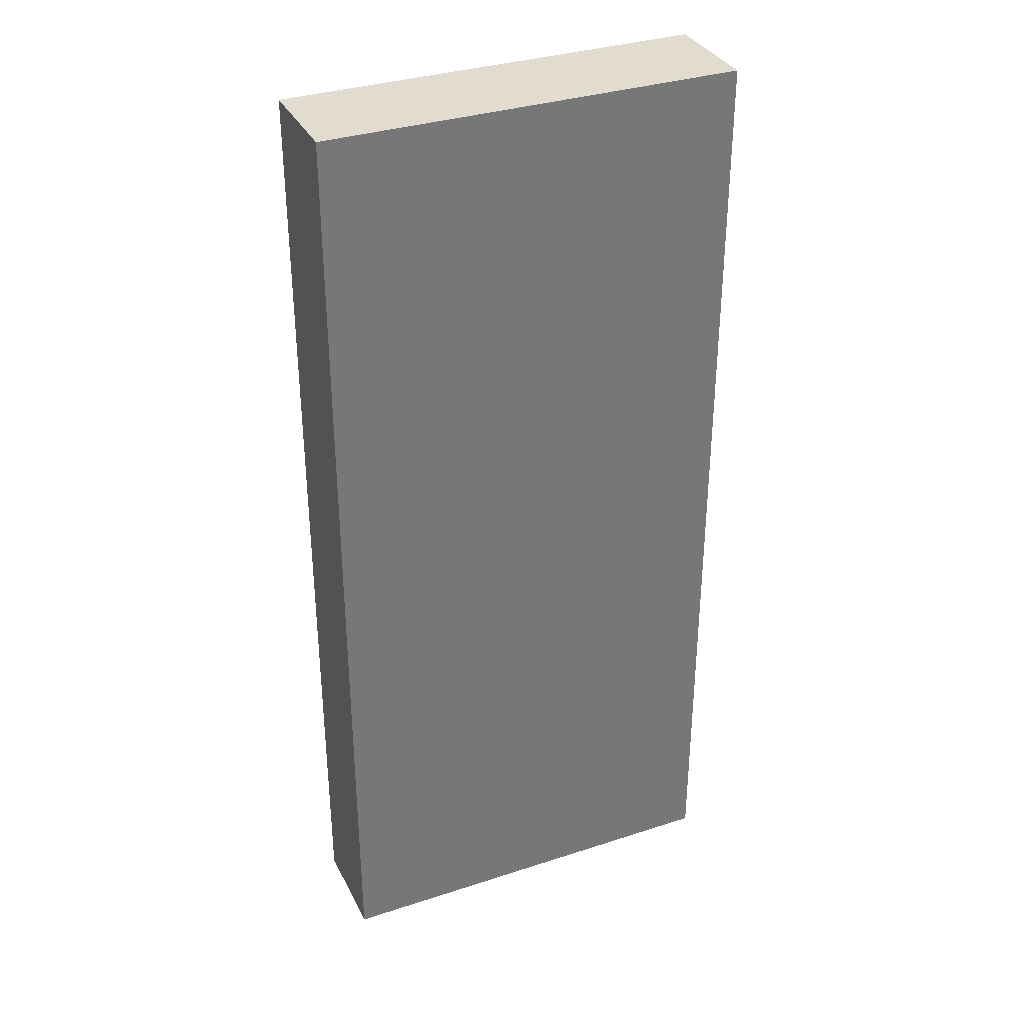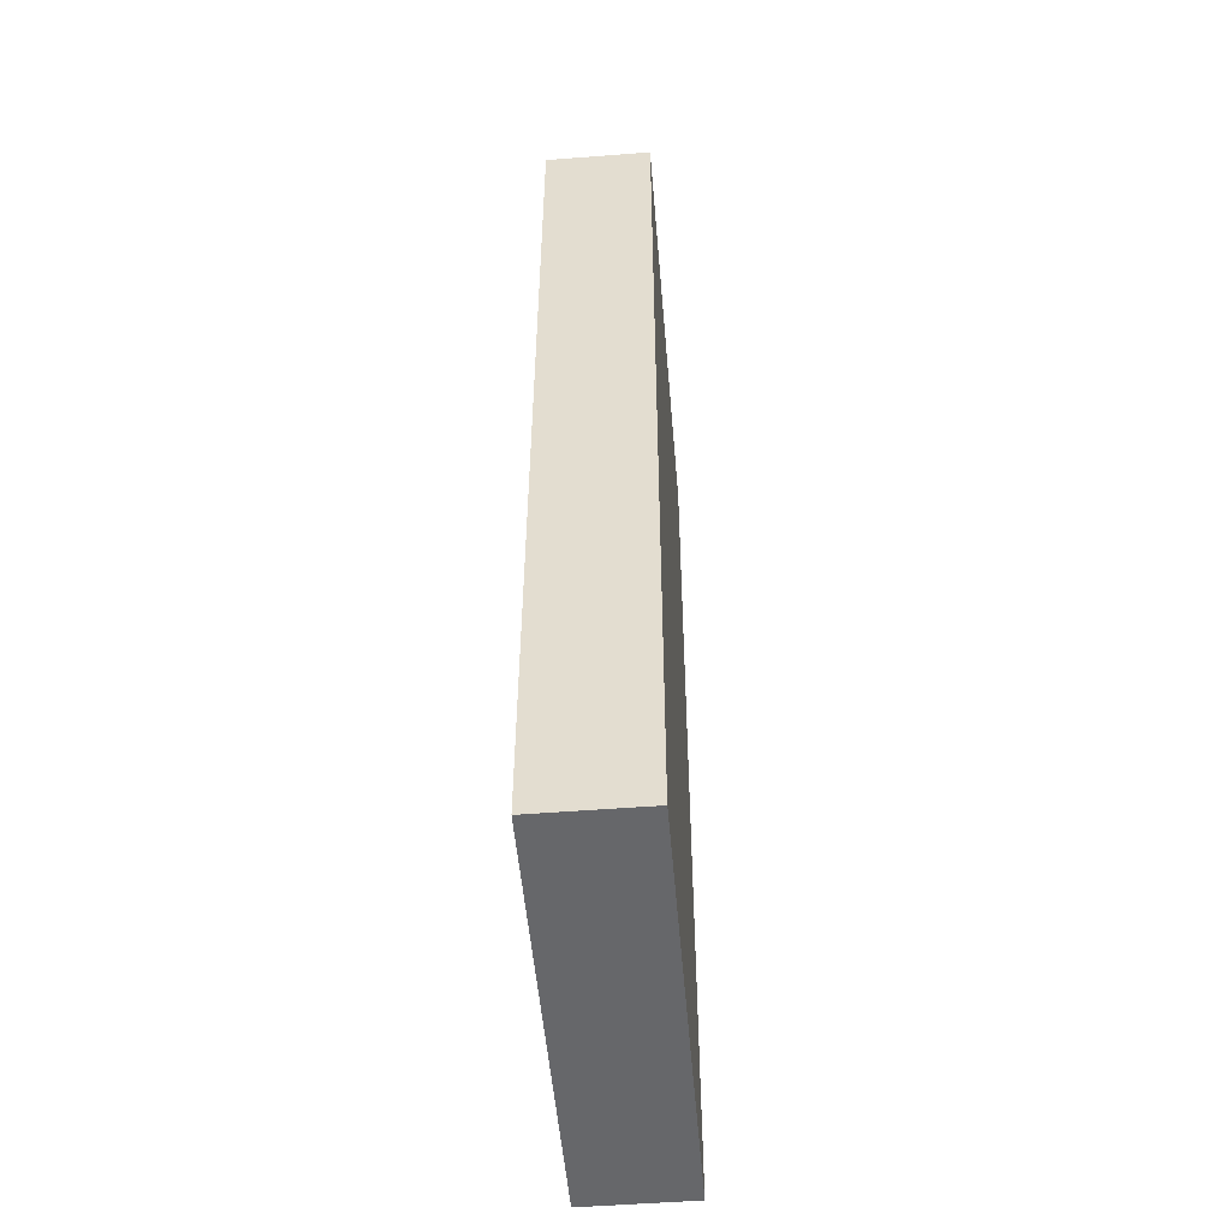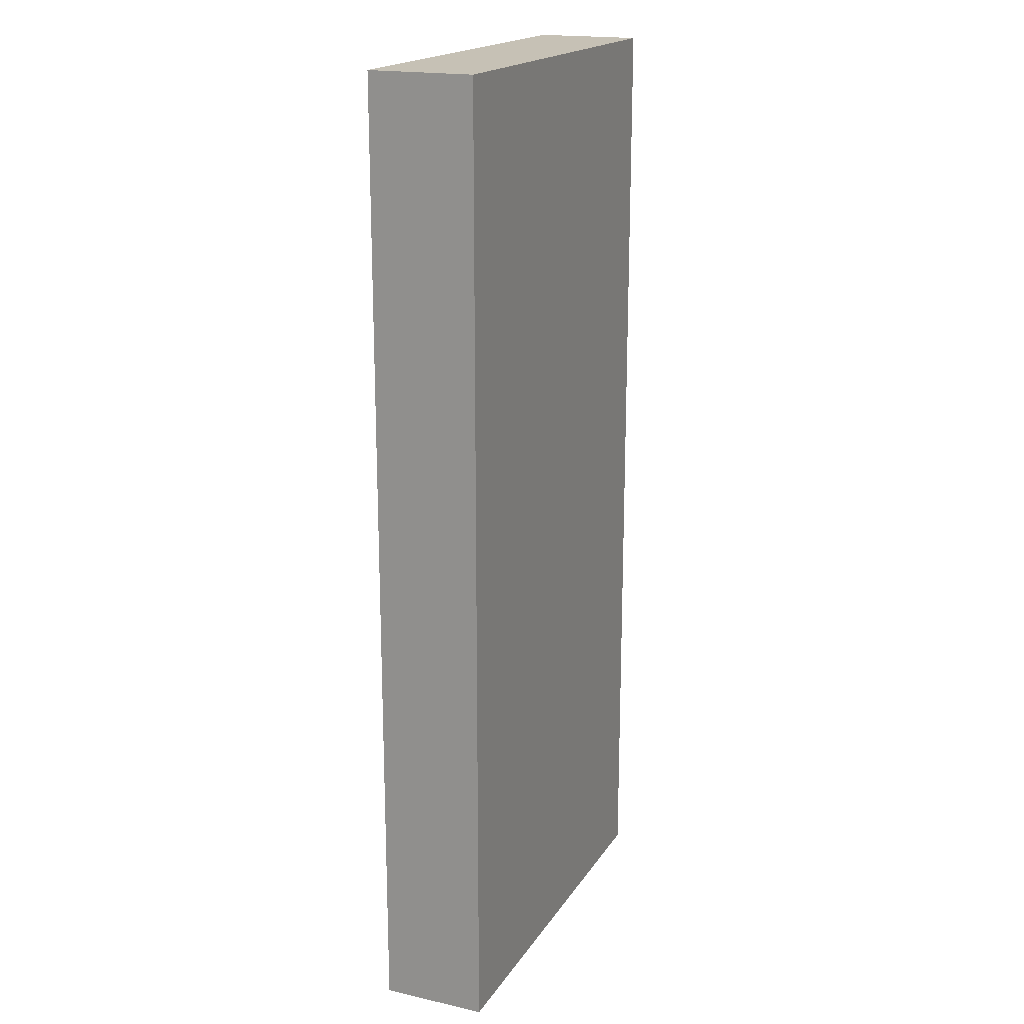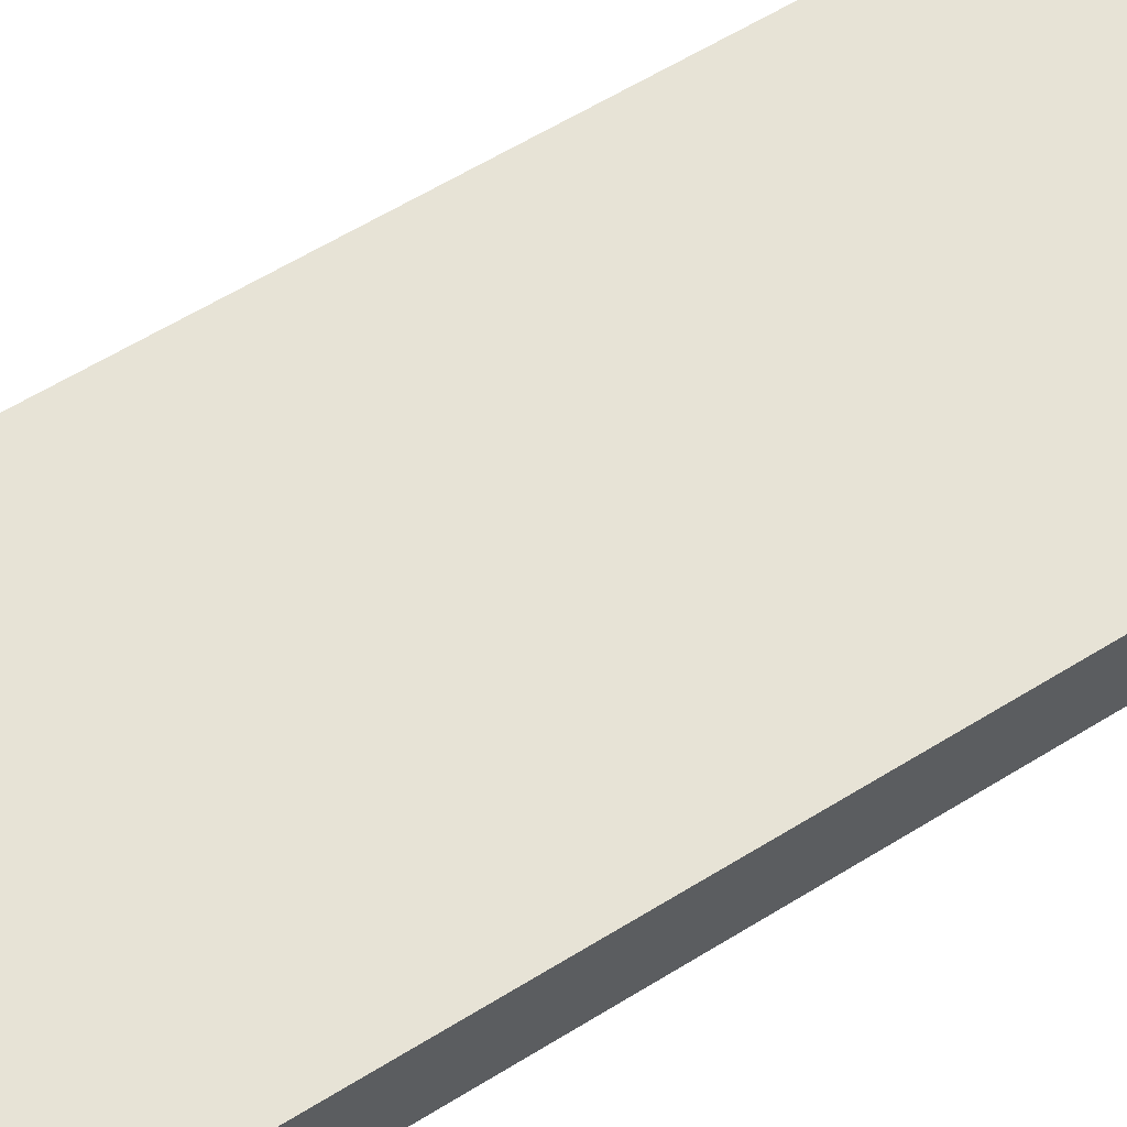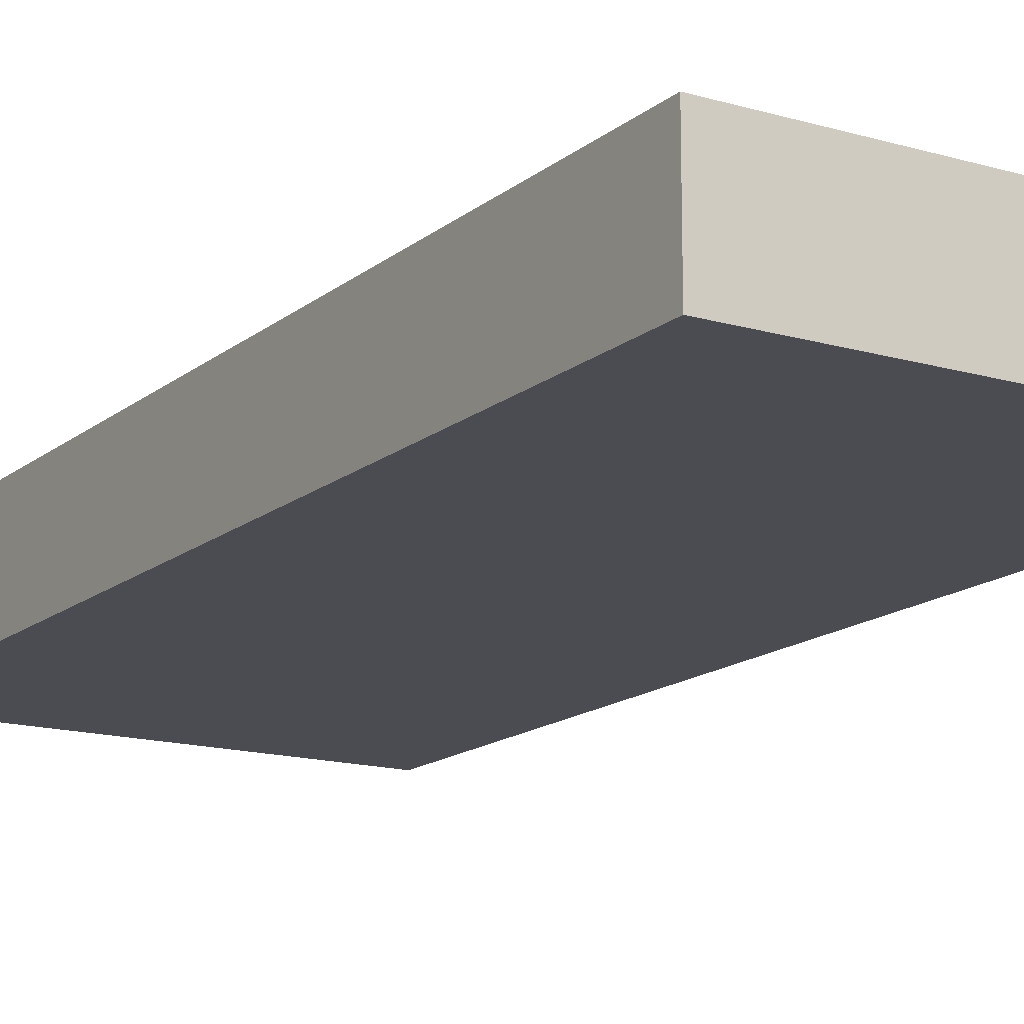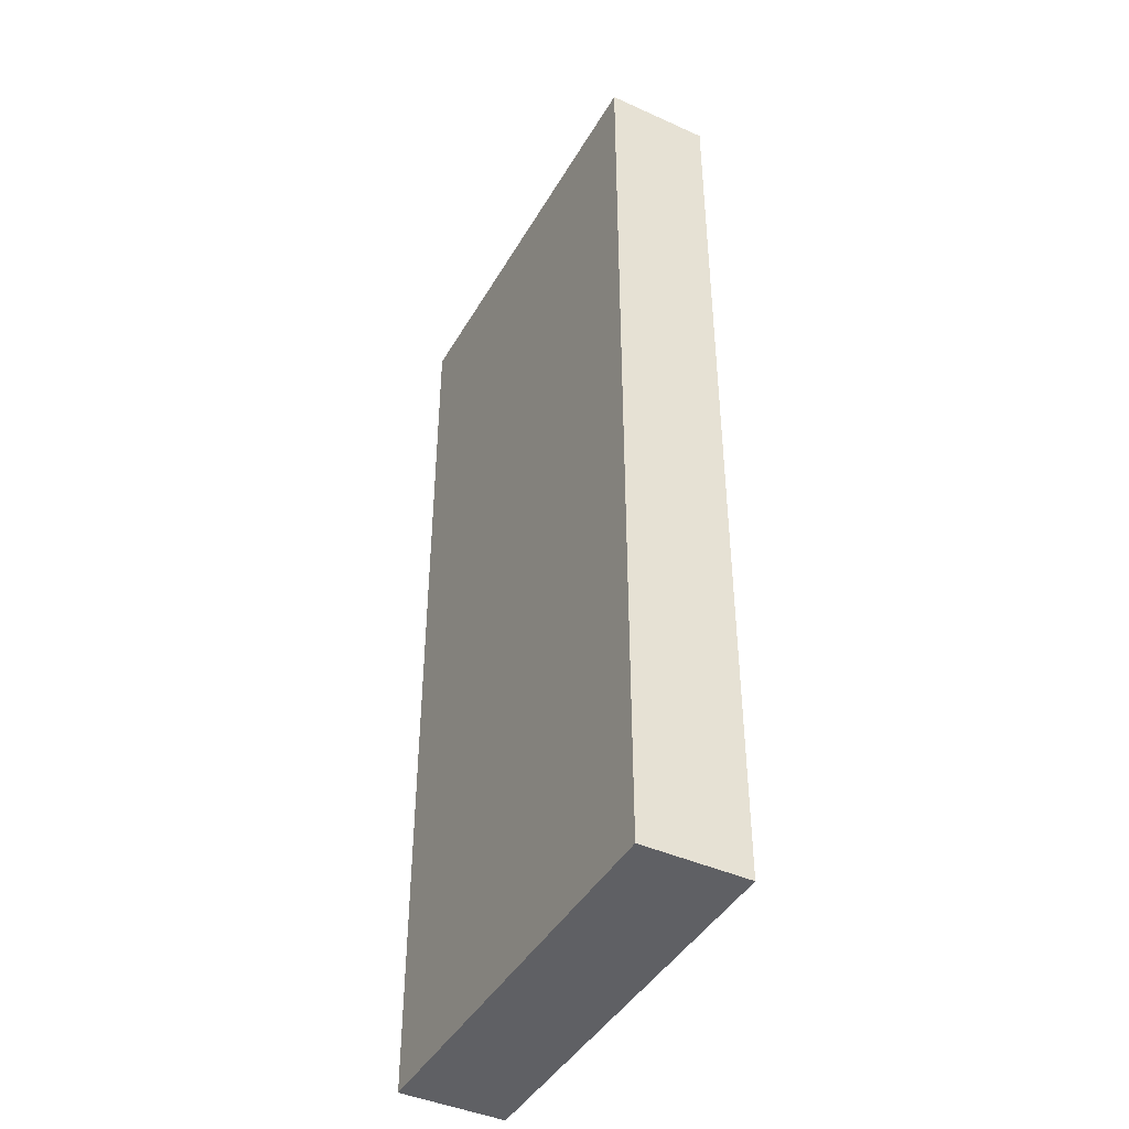
<metadata>
{"format":"obj","ext":"obj","renderer":"f3d","projection":"perspective","resolution":1024,"background":"white","views":[{"elev":34.3,"azim":156.3,"up":"+Y"},{"elev":-52.1,"azim":94.8,"up":"+Y"},{"elev":18.7,"azim":-66.8,"up":"+Y"},{"elev":62.6,"azim":-121.8,"up":"+Z"},{"elev":-15.3,"azim":148.2,"up":"+Z"},{"elev":-43.2,"azim":-118.1,"up":"+Y"}]}
</metadata>
<code>
o DF_11_R1/DF_11_R/mesh22/mesh22-geometry#mesh22-geometry
v 0.4876 0.6471 0.377
v 0.3614 0.3579 0.377
v 0.4876 0.3579 0.377
v 0.3614 0.6471 0.377
v 0.4876 0.3579 0.3454
v 0.3614 0.6471 0.3454
v 0.3614 0.3579 0.3454
v 0.4876 0.6471 0.3454
f 1 2 3
f 2 1 4
f 2 5 3
f 5 1 3
f 1 6 4
f 6 2 4
f 5 2 7
f 1 5 8
f 6 1 8
f 2 6 7
f 6 5 7
f 5 6 8
f 3 2 1
f 4 1 2
f 3 5 2
f 3 1 5
f 4 6 1
f 4 2 6
f 7 2 5
f 8 5 1
f 8 1 6
f 7 6 2
f 7 5 6
f 8 6 5

</code>
